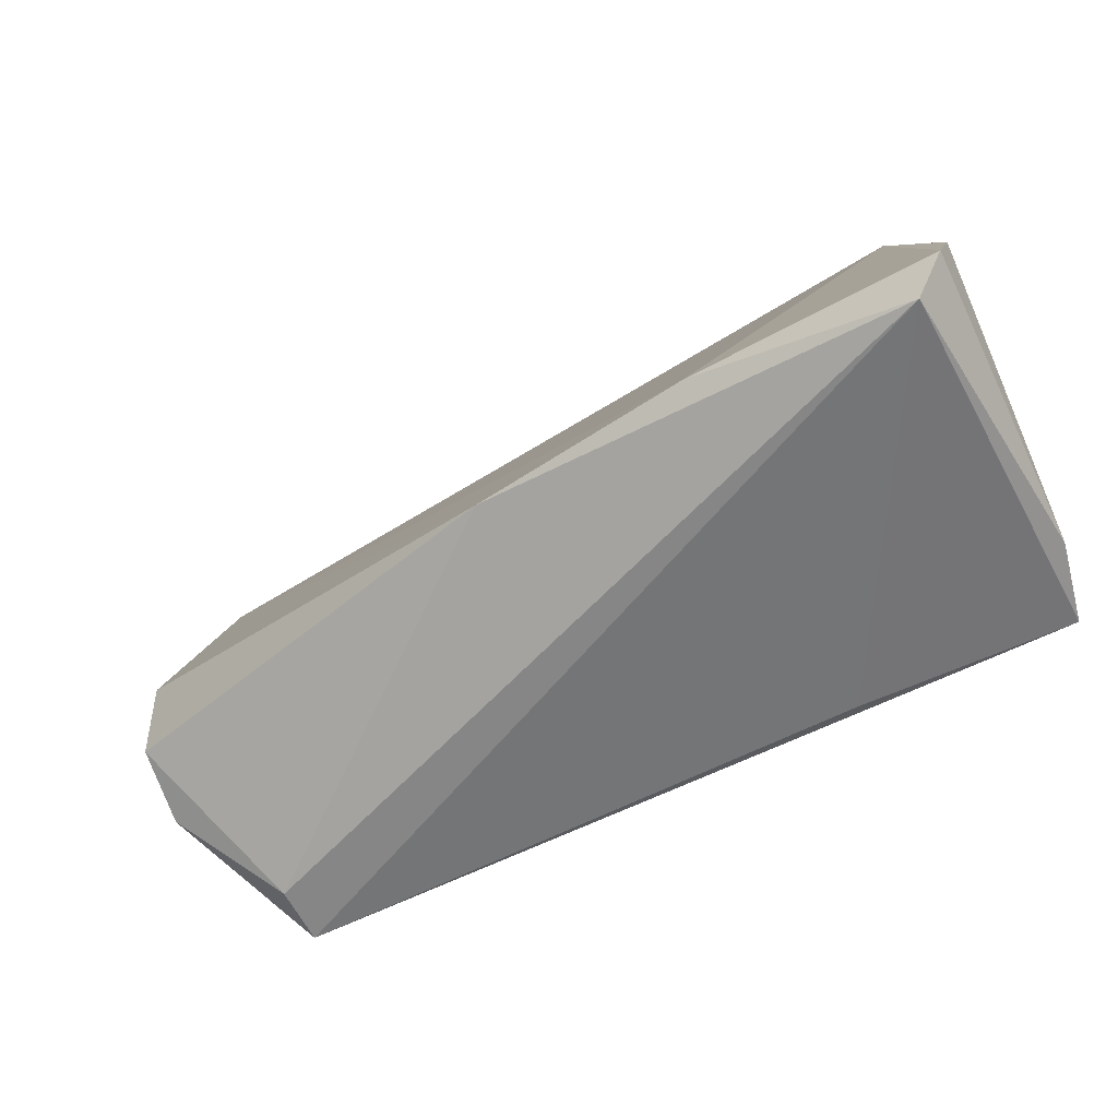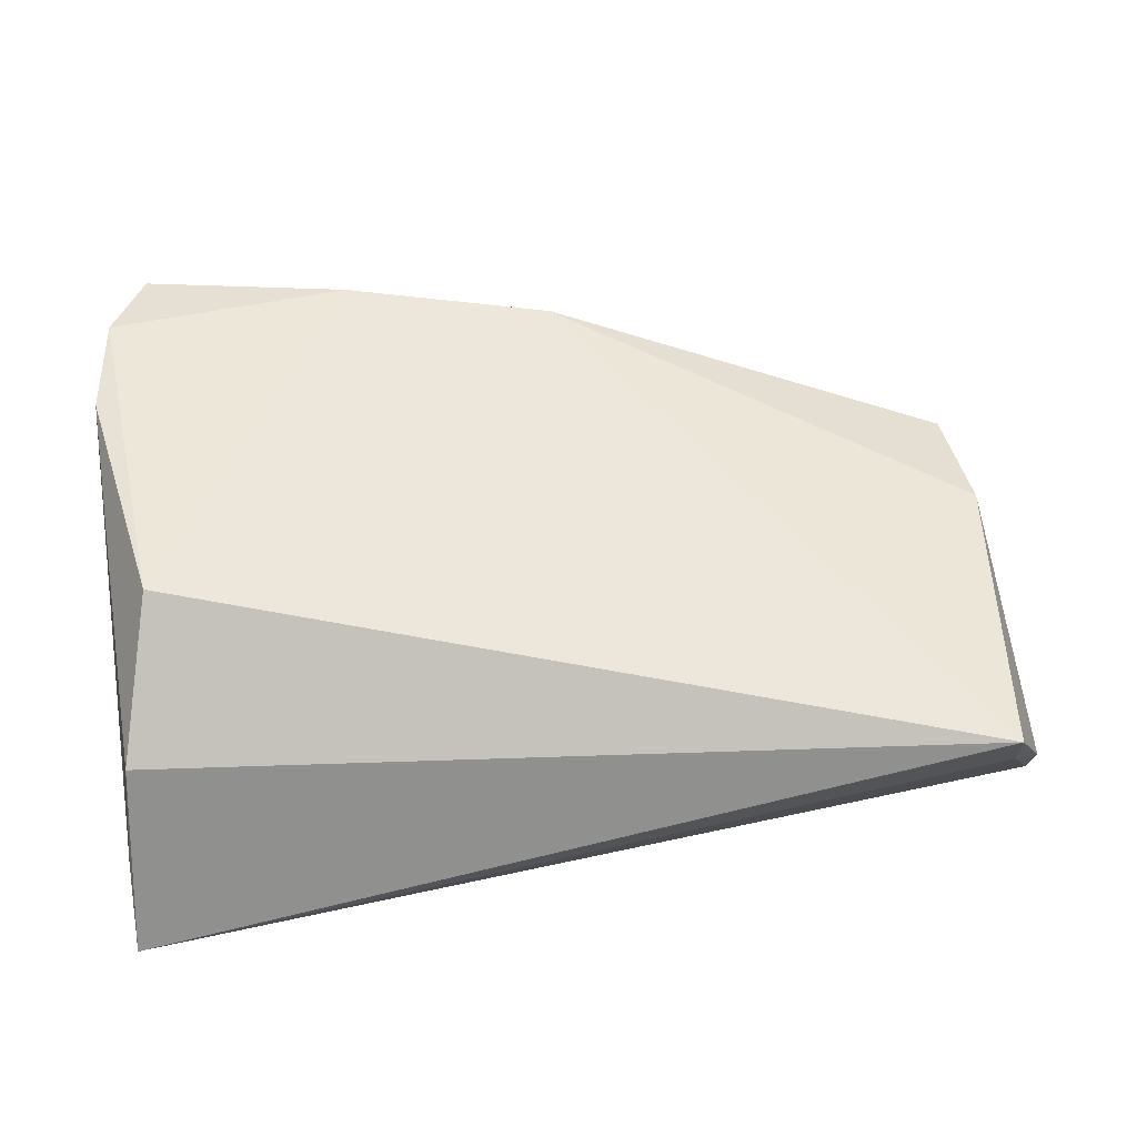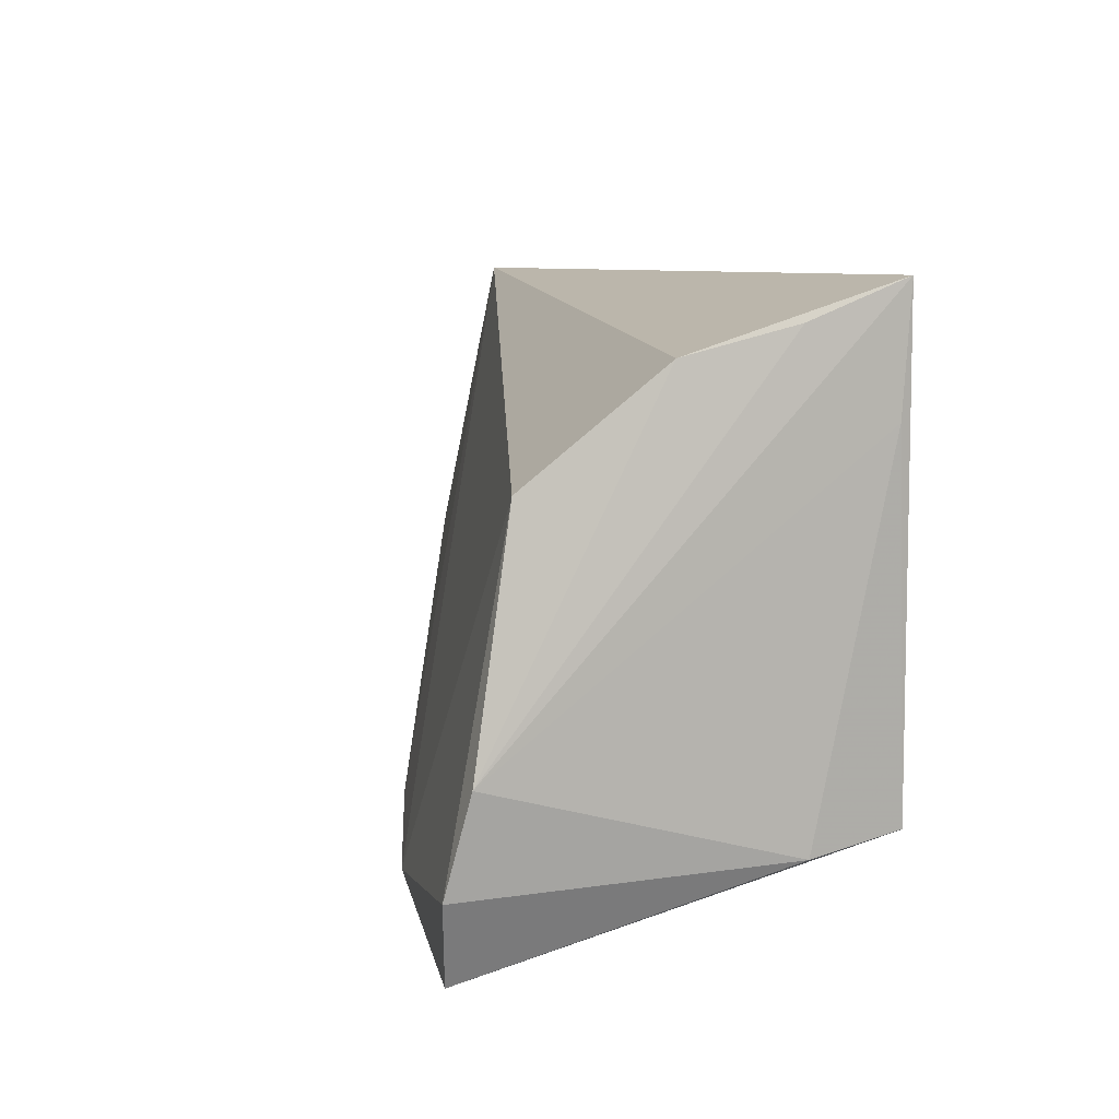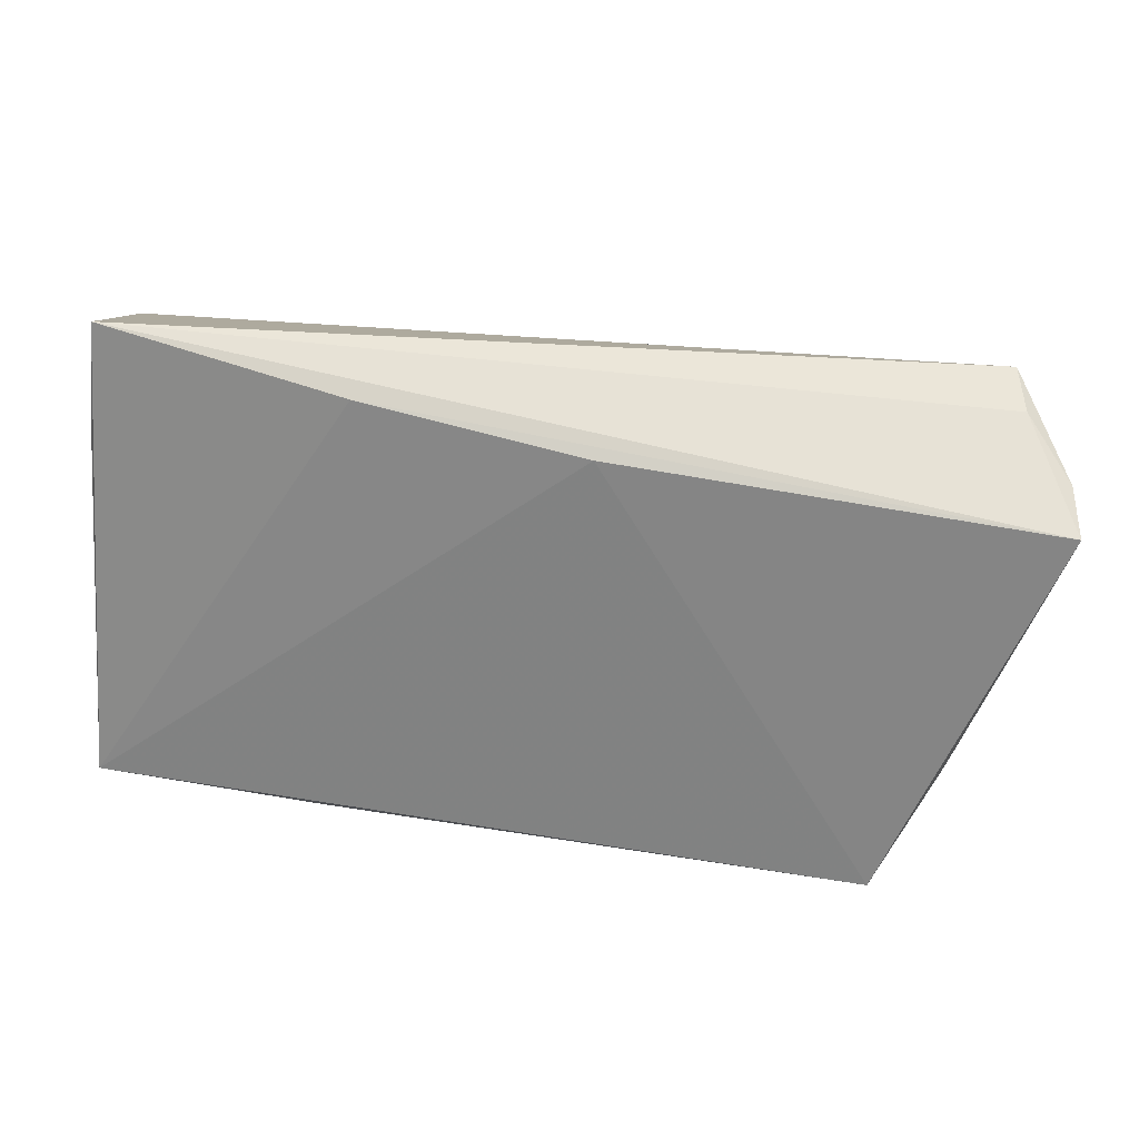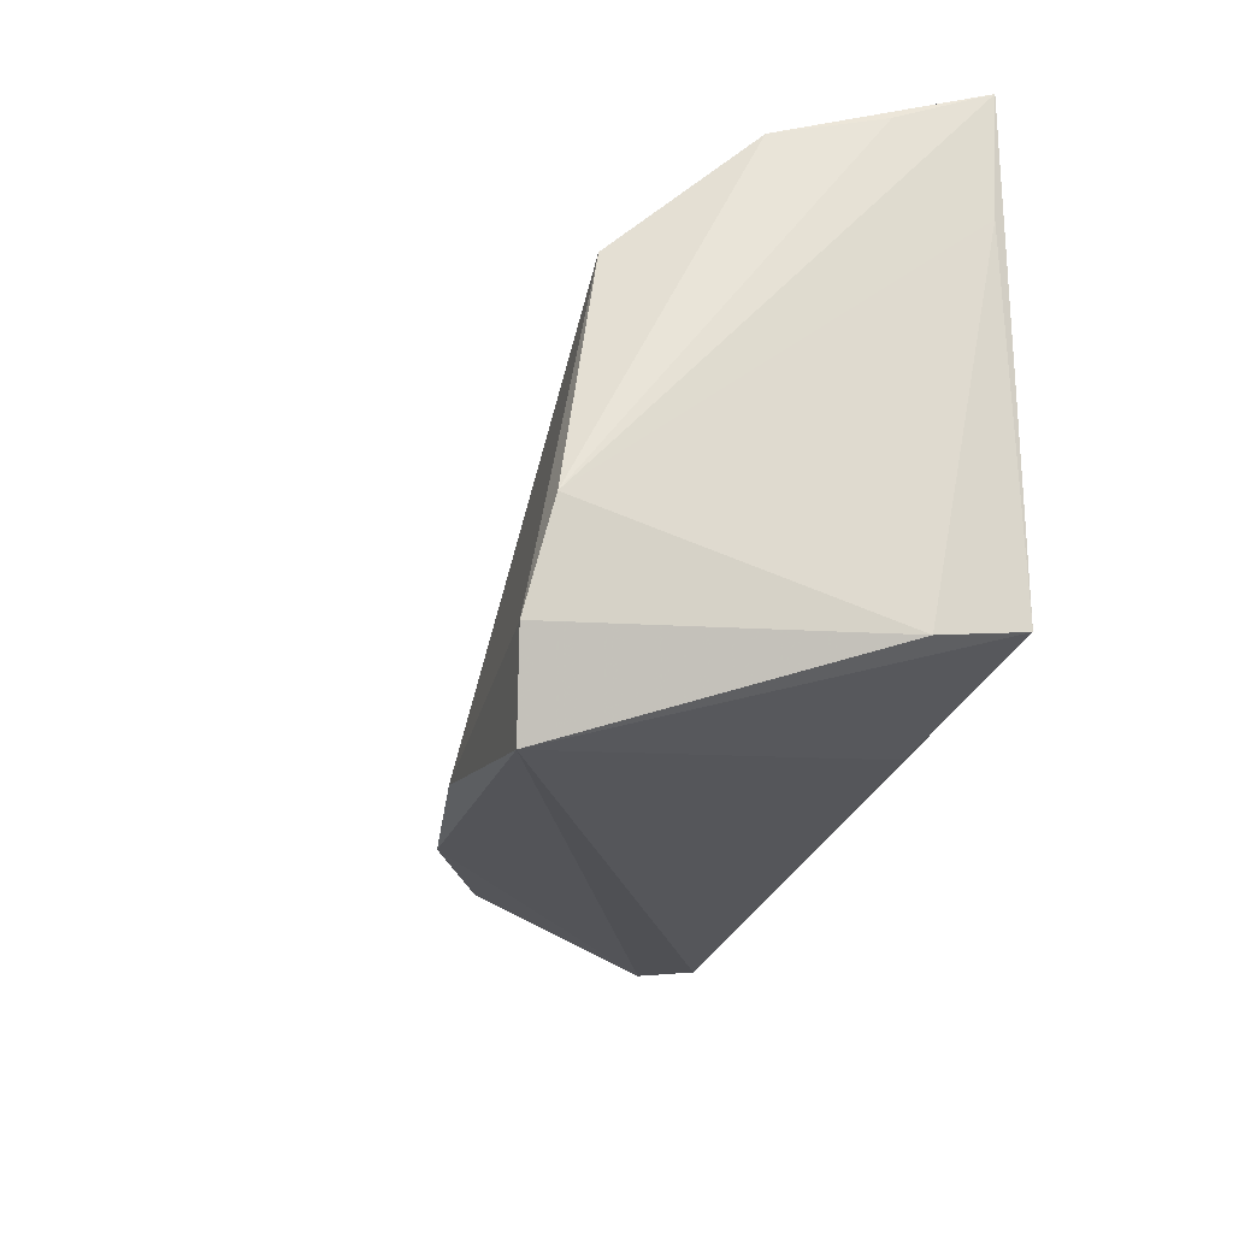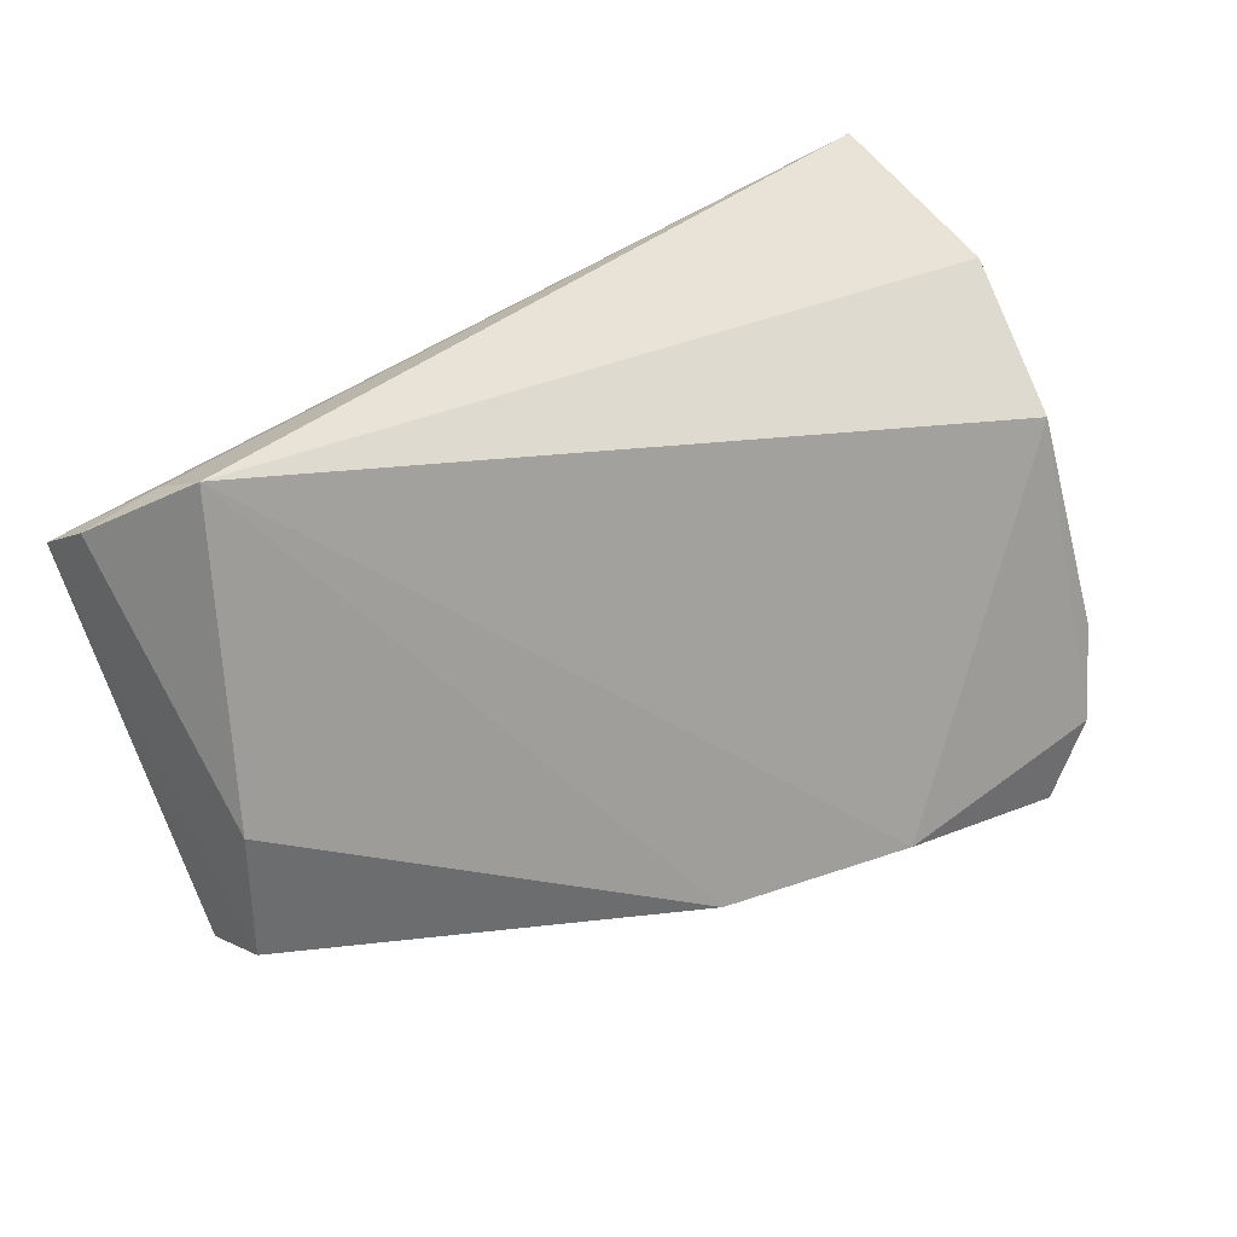
<metadata>
{"format":"obj","ext":"obj","renderer":"f3d","projection":"perspective","resolution":1024,"background":"white","views":[{"elev":-69.1,"azim":24.3,"up":"+Y"},{"elev":43.5,"azim":172.8,"up":"+Z"},{"elev":8.5,"azim":77.4,"up":"+Y"},{"elev":-62.3,"azim":173.0,"up":"+Z"},{"elev":-23.1,"azim":74.2,"up":"+Y"},{"elev":32.2,"azim":-40.5,"up":"+Y"}]}
</metadata>
<code>
v 0.04197 0.01401 0.01976
v -0.05554 -0.01611 0.008191
v 0.04681 0.02999 -0.006956
v 0.04648 -0.02142 -0.008351
v -0.04546 -0.0274 -0.009219
v -0.05423 0.03041 -0.003179
v 0.04556 -0.02376 0.02722
v 0.04703 0.02059 -0.01651
v 0.04144 -0.03335 0.02635
v 0.0472 0.03434 -0.01733
v 0.0472 -0.01259 0.0246
v 0.04563 0.0268 0.005052
v 0.01967 -0.02256 -0.01639
v -0.05941 0.02481 -0.009401
v -0.05543 -0.01887 6.039e-05
v 0.02011 0.02936 -0.01838
v -0.04517 -0.02653 -0.01591
v -0.00745 -0.02645 0.02271
v -0.05993 0.02126 -0.01557
v -0.05633 -0.0009569 0.009359
v 0.01733 -0.02838 0.02682
v -0.05353 0.03328 0.002911
v -0.005865 0.02554 -0.01838
v 0.04495 -0.01937 -0.01838
f 8 10 11
f 8 24 10
f 19 23 17
f 17 23 24
f 6 10 19
f 6 22 10
f 10 24 16
f 24 23 16
f 19 10 16
f 16 23 19
f 4 8 11
f 24 8 4
f 13 17 24
f 10 22 12
f 22 1 12
f 12 1 11
f 14 6 19
f 22 6 14
f 19 17 15
f 15 2 19
f 15 17 5
f 5 2 15
f 18 2 5
f 11 10 3
f 3 12 11
f 10 12 3
f 21 1 22
f 22 18 21
f 20 18 22
f 2 18 20
f 22 14 20
f 19 2 20
f 20 14 19
f 24 4 9
f 5 17 9
f 9 18 5
f 9 21 18
f 9 13 24
f 17 13 9
f 11 1 7
f 1 21 7
f 21 9 7
f 7 4 11
f 7 9 4

</code>
